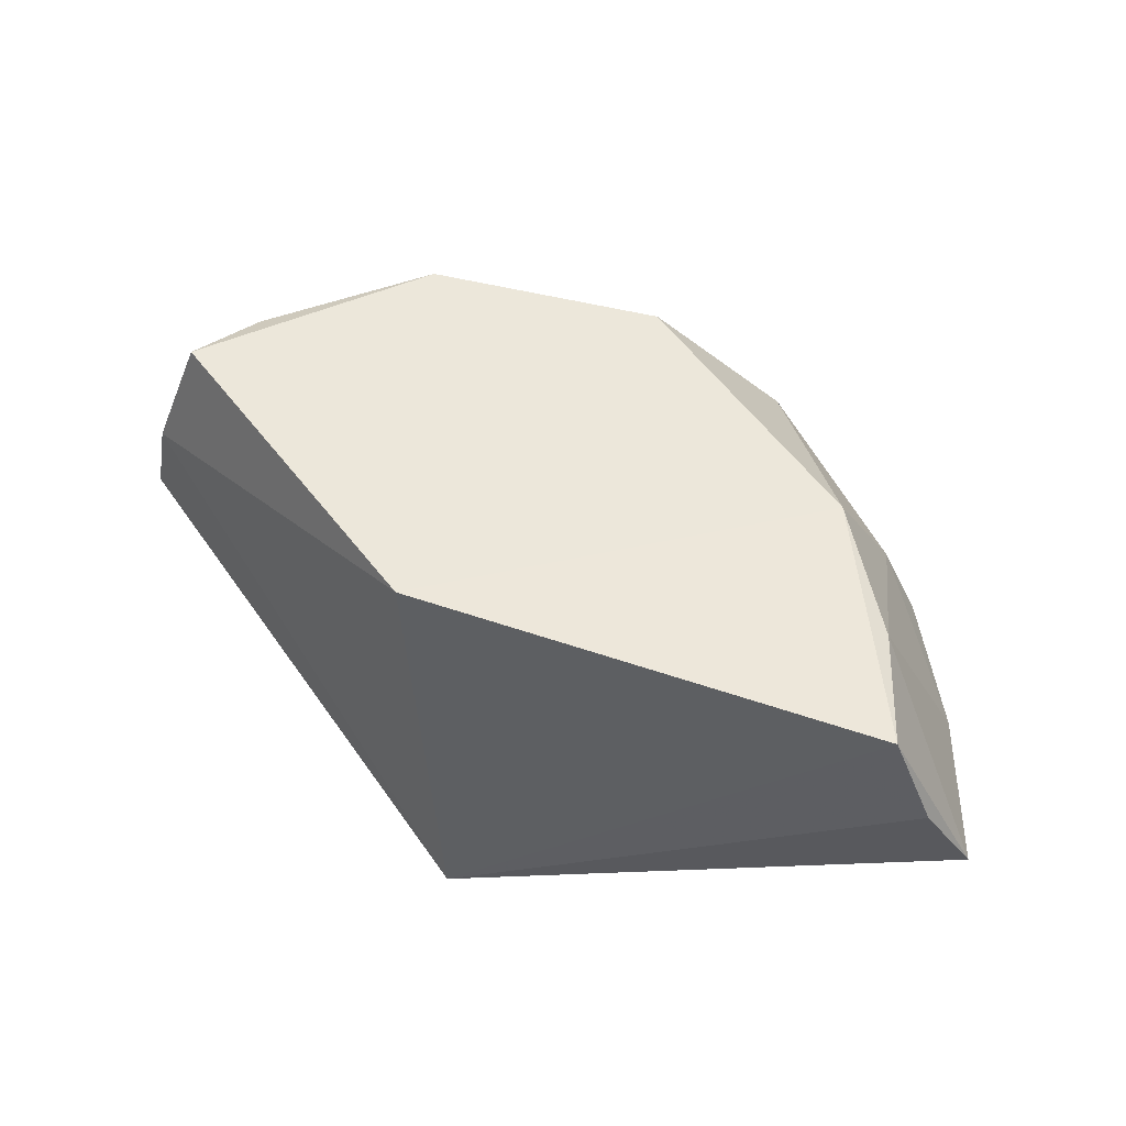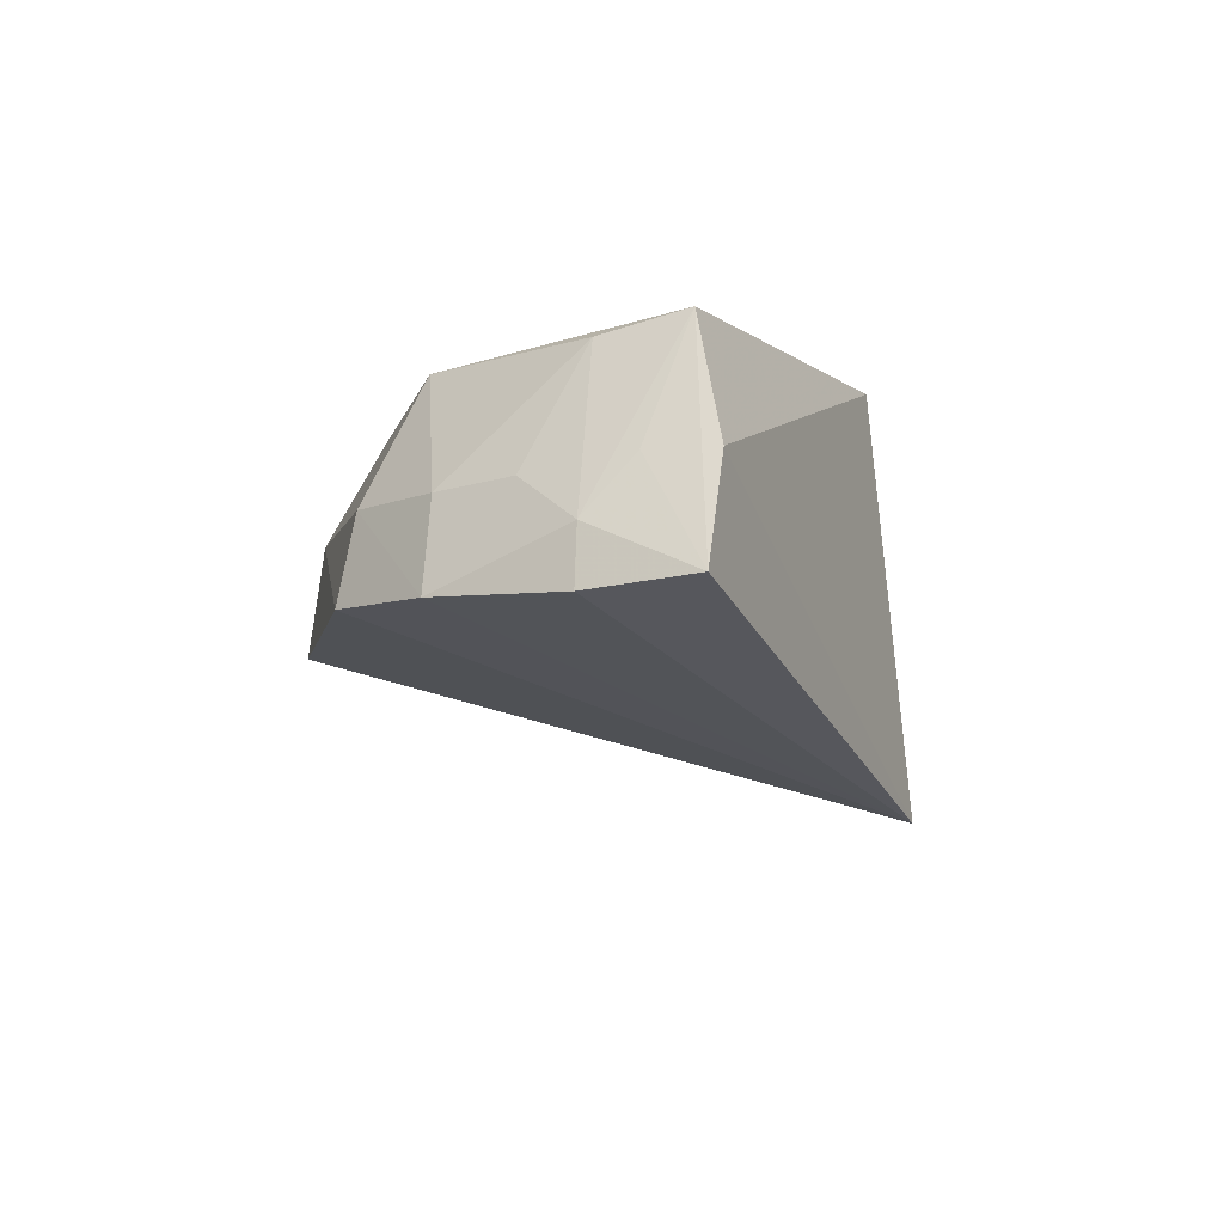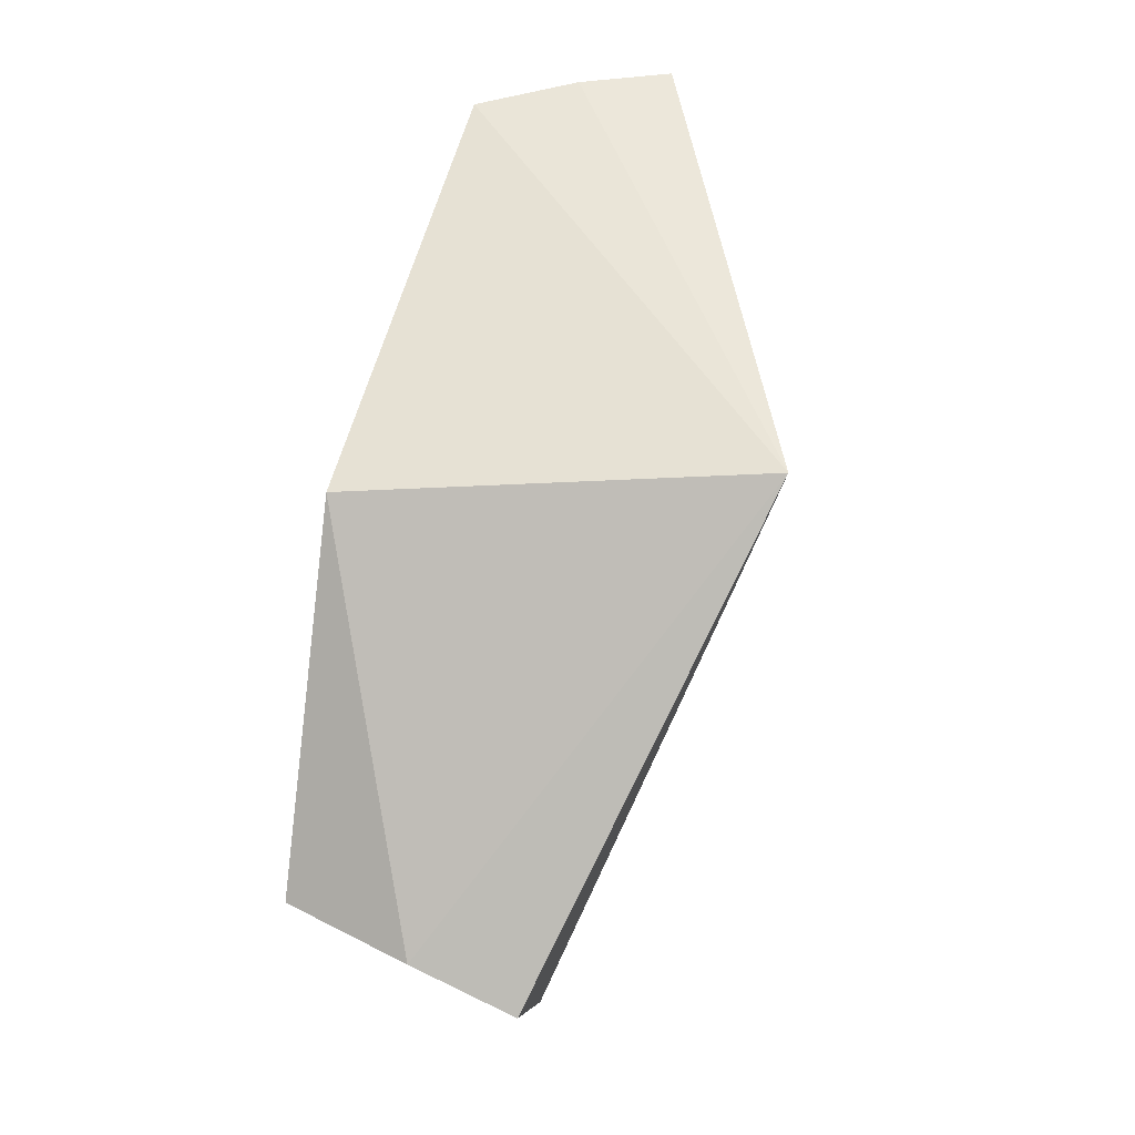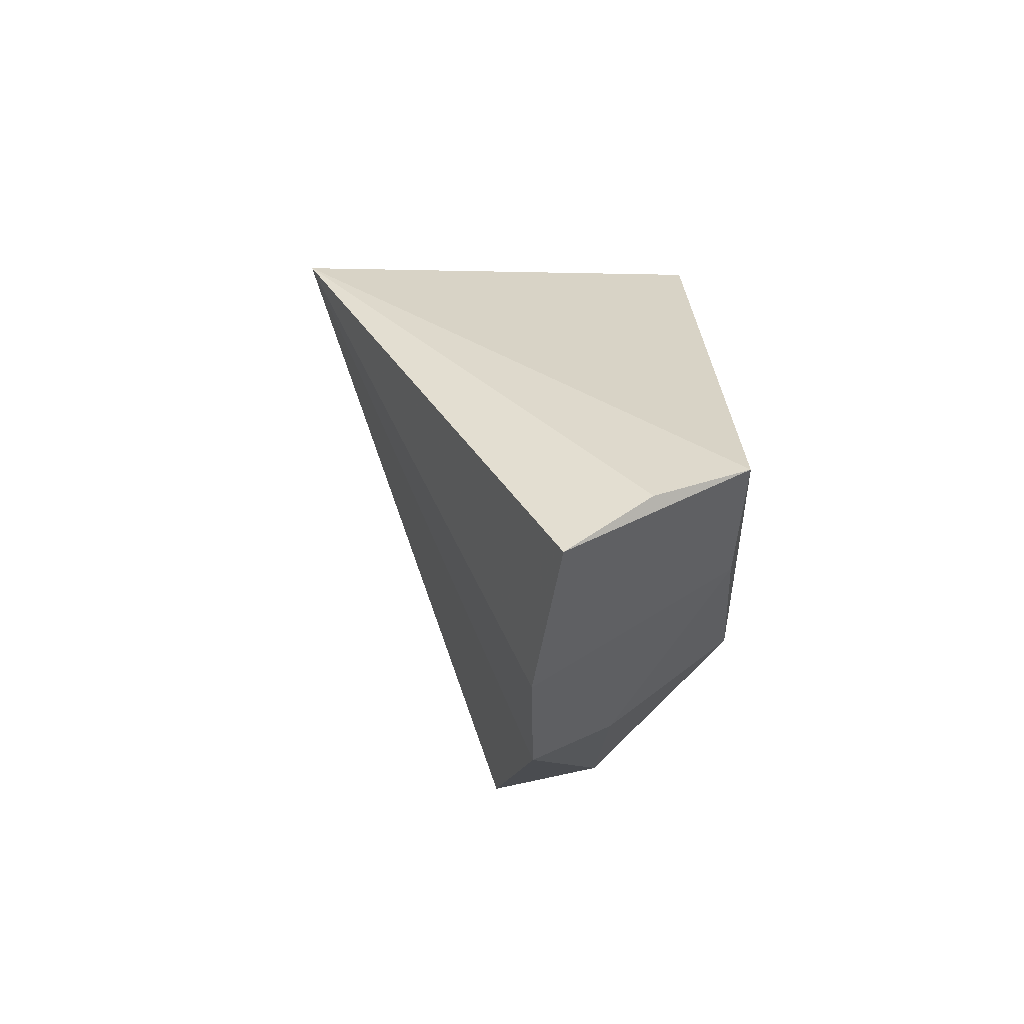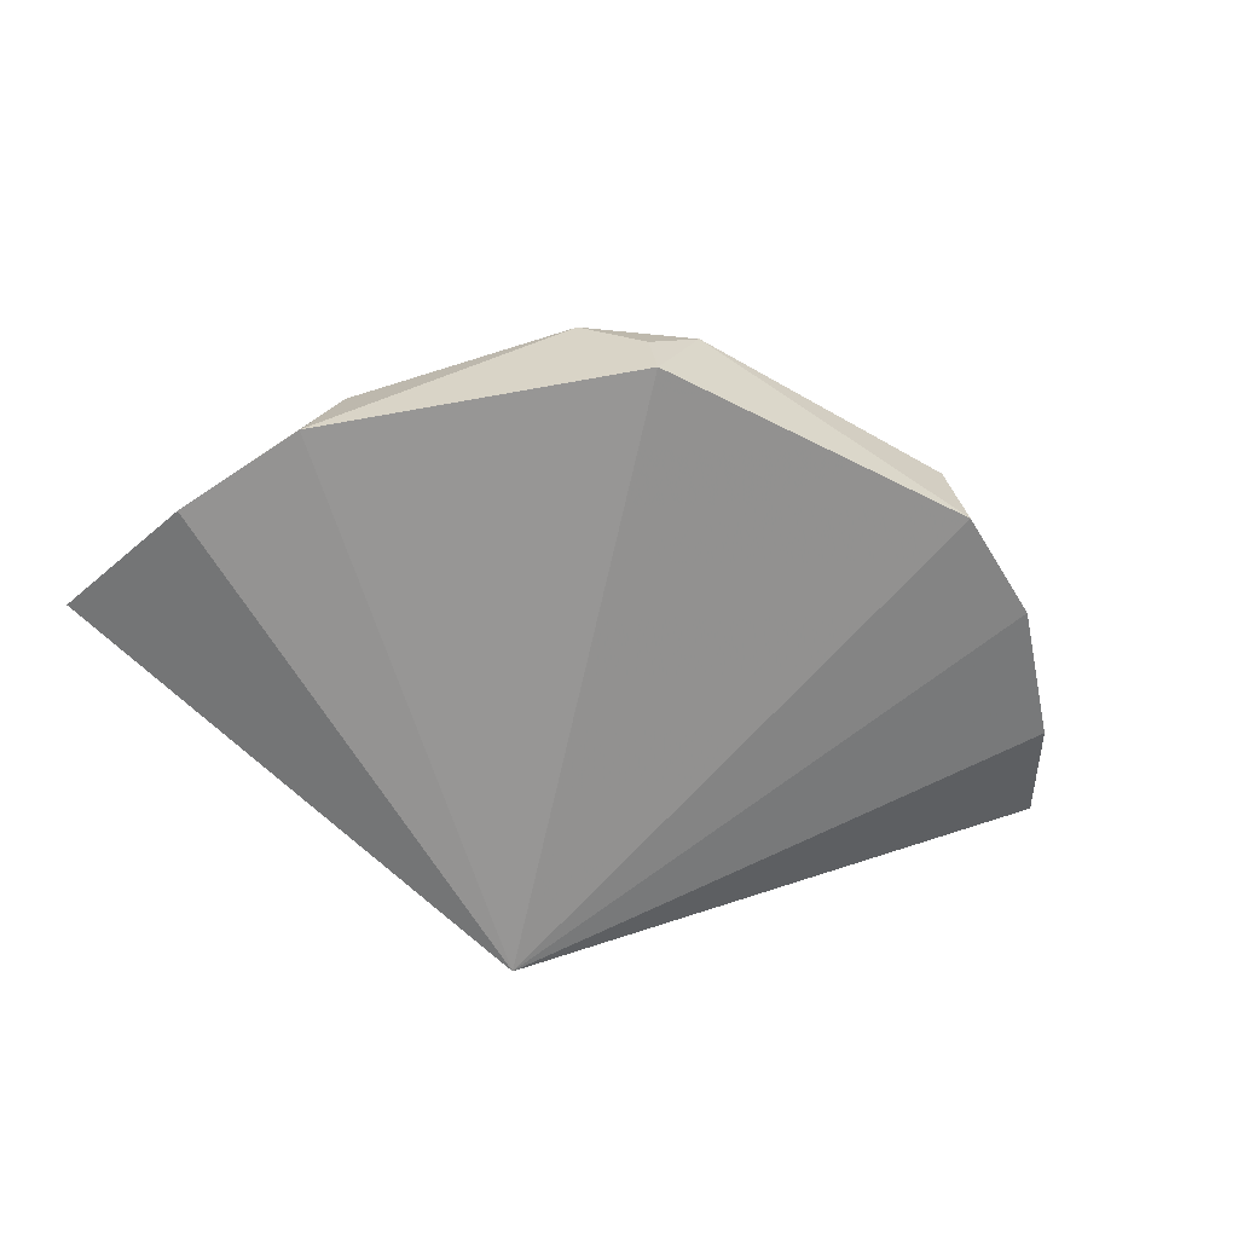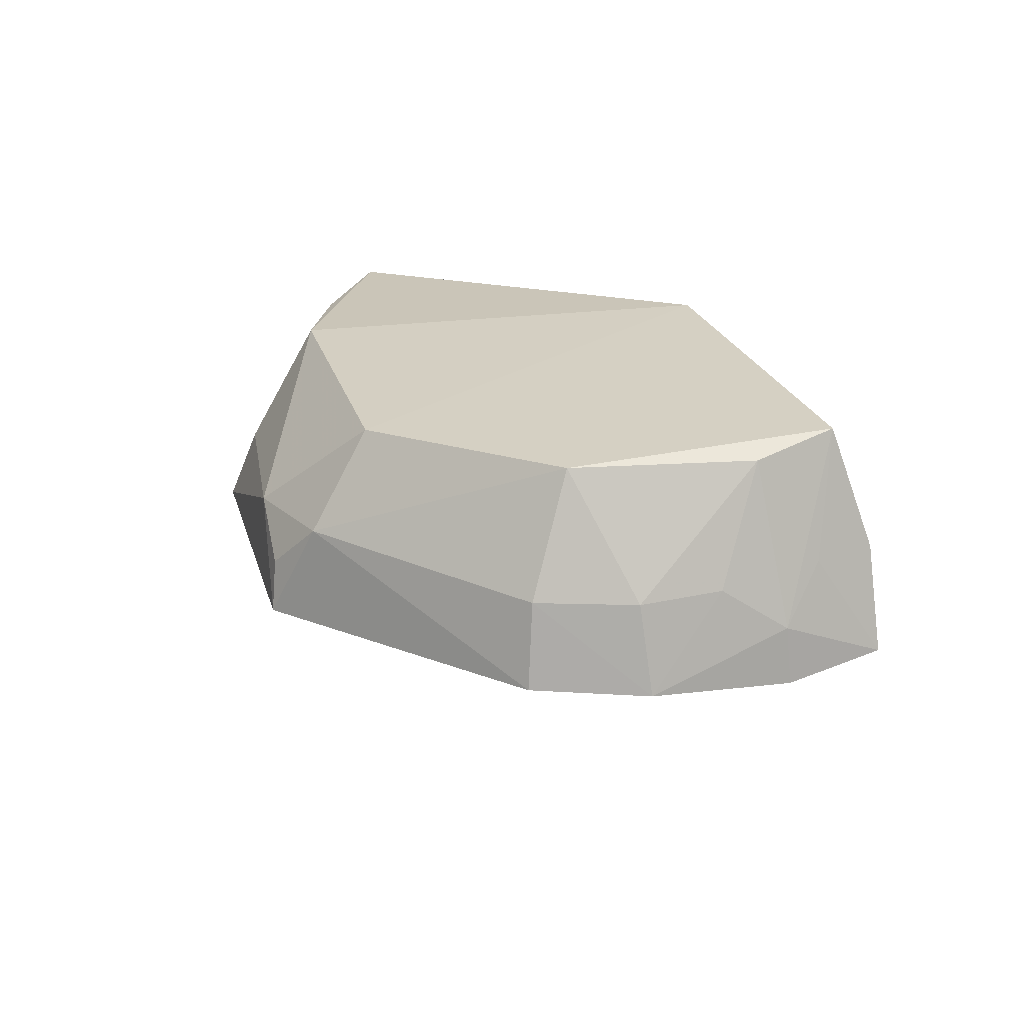
<metadata>
{"format":"obj","ext":"obj","renderer":"f3d","projection":"perspective","resolution":1024,"background":"white","views":[{"elev":51.7,"azim":-164.9,"up":"+Z"},{"elev":-7.7,"azim":78.2,"up":"+Z"},{"elev":57.8,"azim":99.3,"up":"+Y"},{"elev":29.7,"azim":-99.3,"up":"+Y"},{"elev":-51.7,"azim":-30.5,"up":"+Z"},{"elev":25.2,"azim":32.8,"up":"+Z"}]}
</metadata>
<code>
v 0.01768 -0.1025 0.03809
v 0.02201 -0.103 0.02441
v 9.233e-05 -0.08814 0.03838
v -0.002822 -0.0848 0.01412
v -0.01332 -0.1185 0.02396
v 0.02043 -0.1018 0.03066
v 0.006339 -0.1187 0.02429
v -0.008401 -0.1145 0.03629
v -0.03351 -0.0883 0.02436
v 0.01278 -0.1151 0.02414
v 0.005947 -0.1139 0.0369
v -0.01021 -0.1179 0.03017
v -0.02818 -0.08736 0.03557
v -0.03101 -0.0982 0.0232
v 0.01822 -0.1084 0.02729
v 0.01875 -0.1087 0.0238
v 0.005911 -0.1176 0.02956
v -0.03068 -0.08706 0.02965
v -0.02237 -0.1022 0.03638
v -0.02752 -0.1057 0.02391
v -0.02647 -0.09461 0.03531
v 0.01865 -0.1055 0.03071
v 0.01498 -0.107 0.037
v -0.01634 -0.1153 0.02993
v -0.02525 -0.1055 0.02891
v 0.01142 -0.1145 0.02959
v -0.01347 -0.1179 0.02716
v 0.01494 -0.1108 0.02994
f 6 2 4
f 6 4 3
f 6 1 2
f 6 3 1
f 7 5 4
f 10 7 4
f 11 1 3
f 11 3 8
f 12 5 7
f 12 11 8
f 13 3 4
f 14 9 4
f 16 10 4
f 16 4 2
f 16 15 10
f 16 2 15
f 17 7 10
f 17 12 7
f 17 11 12
f 18 13 4
f 18 4 9
f 18 9 13
f 19 8 3
f 19 3 13
f 20 14 4
f 20 4 5
f 21 13 9
f 21 9 14
f 21 19 13
f 22 15 2
f 22 2 1
f 22 1 15
f 23 15 1
f 23 1 11
f 24 12 8
f 24 8 19
f 24 20 5
f 25 19 21
f 25 24 19
f 25 20 24
f 25 21 14
f 25 14 20
f 26 17 10
f 26 23 11
f 26 11 17
f 27 24 5
f 27 5 12
f 27 12 24
f 28 26 10
f 28 10 15
f 28 15 23
f 28 23 26

</code>
